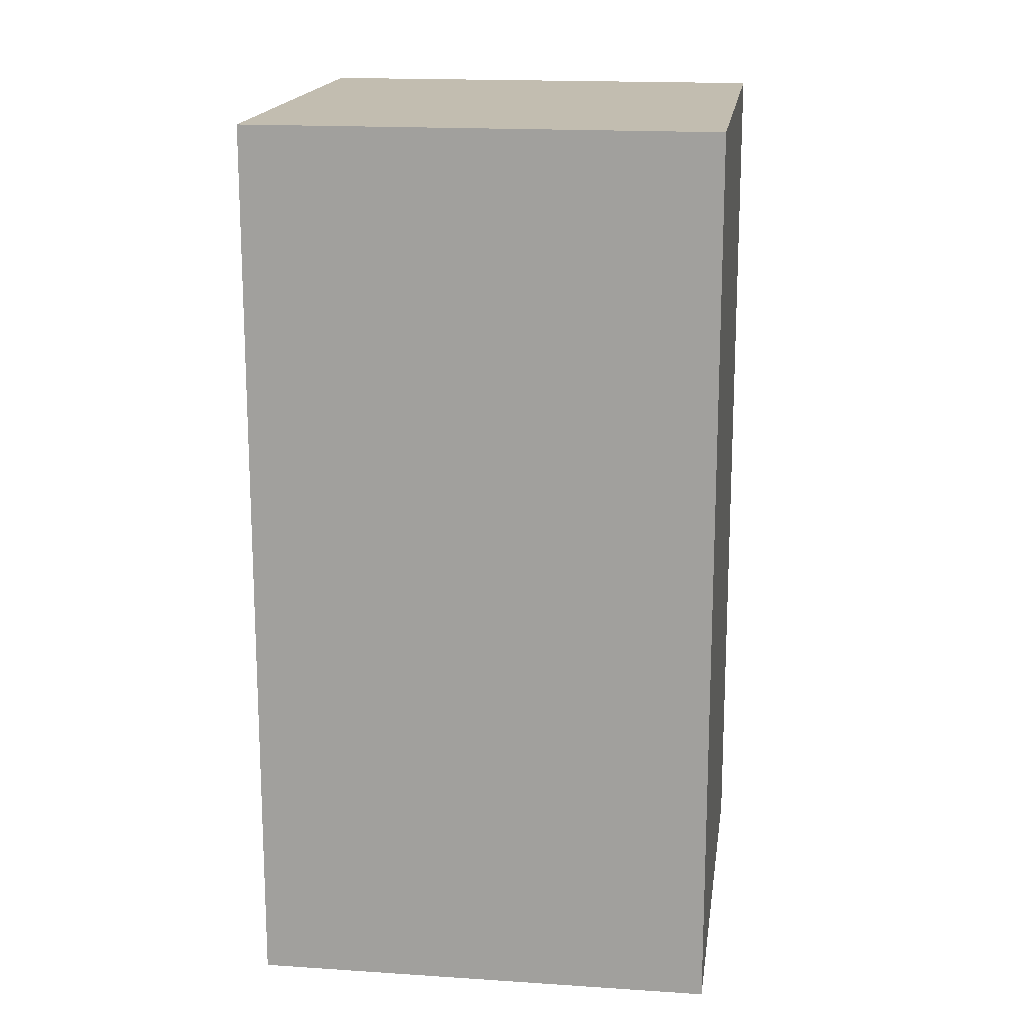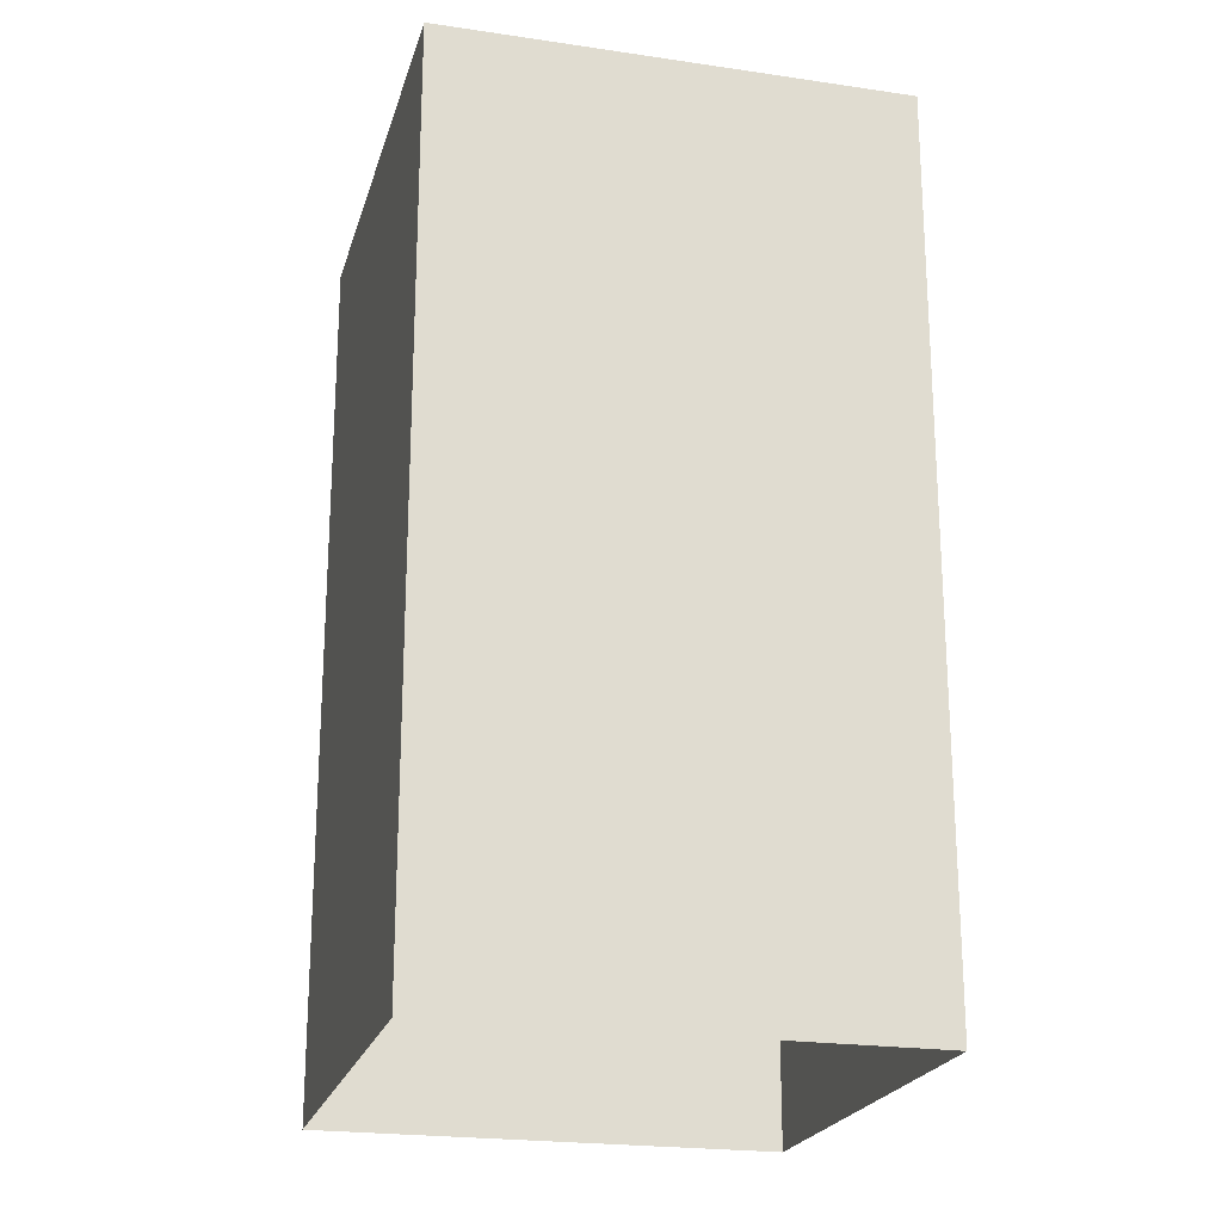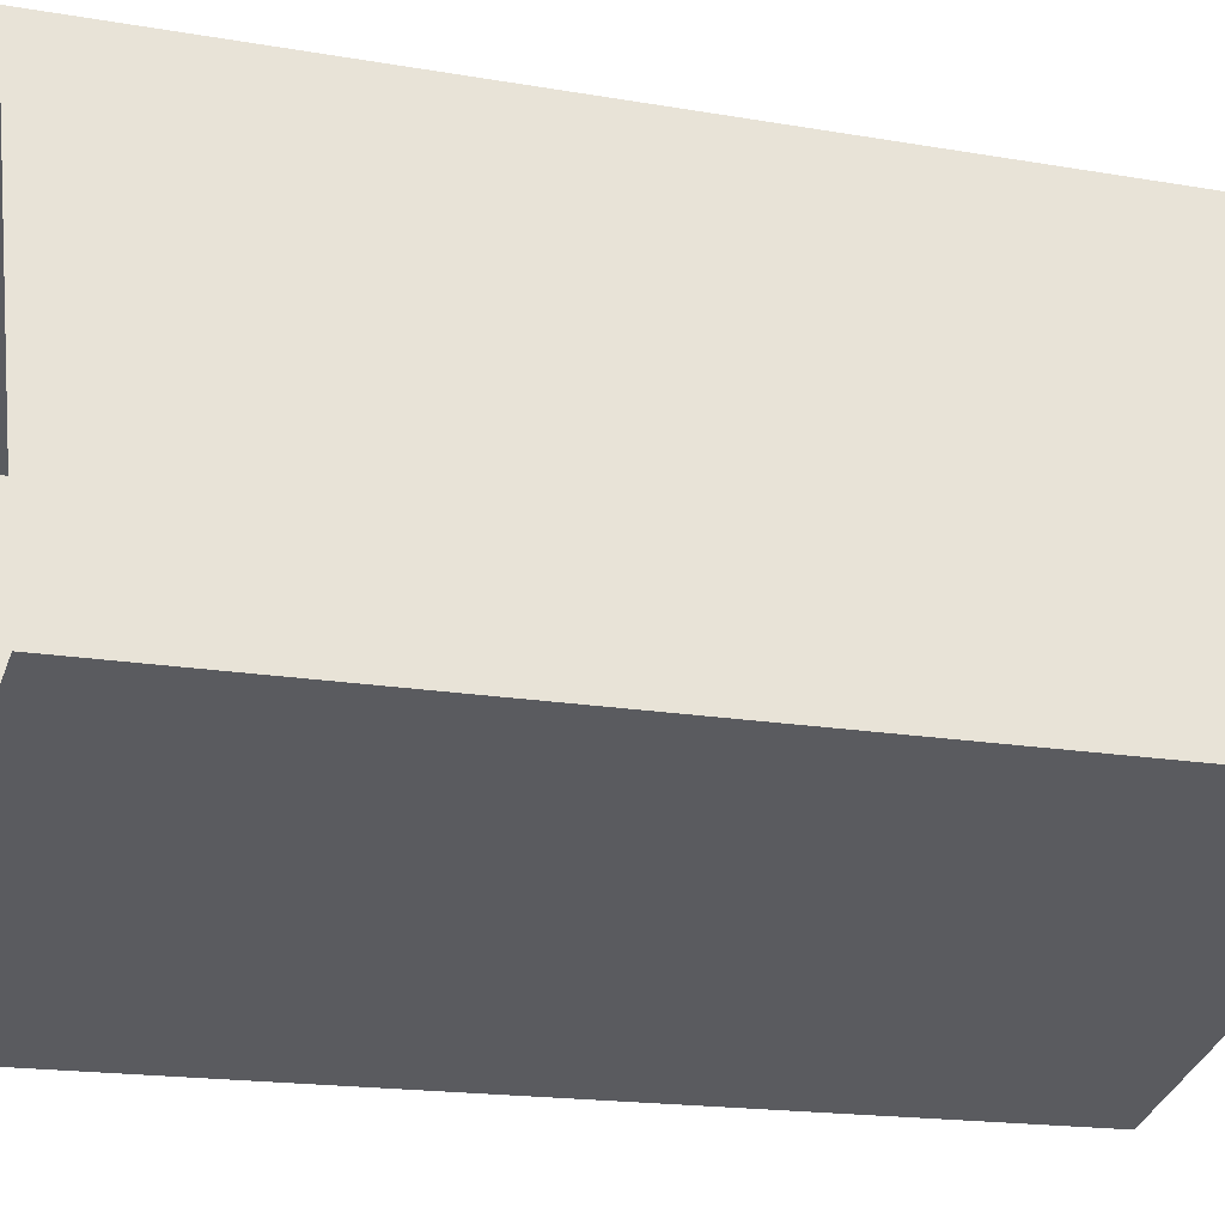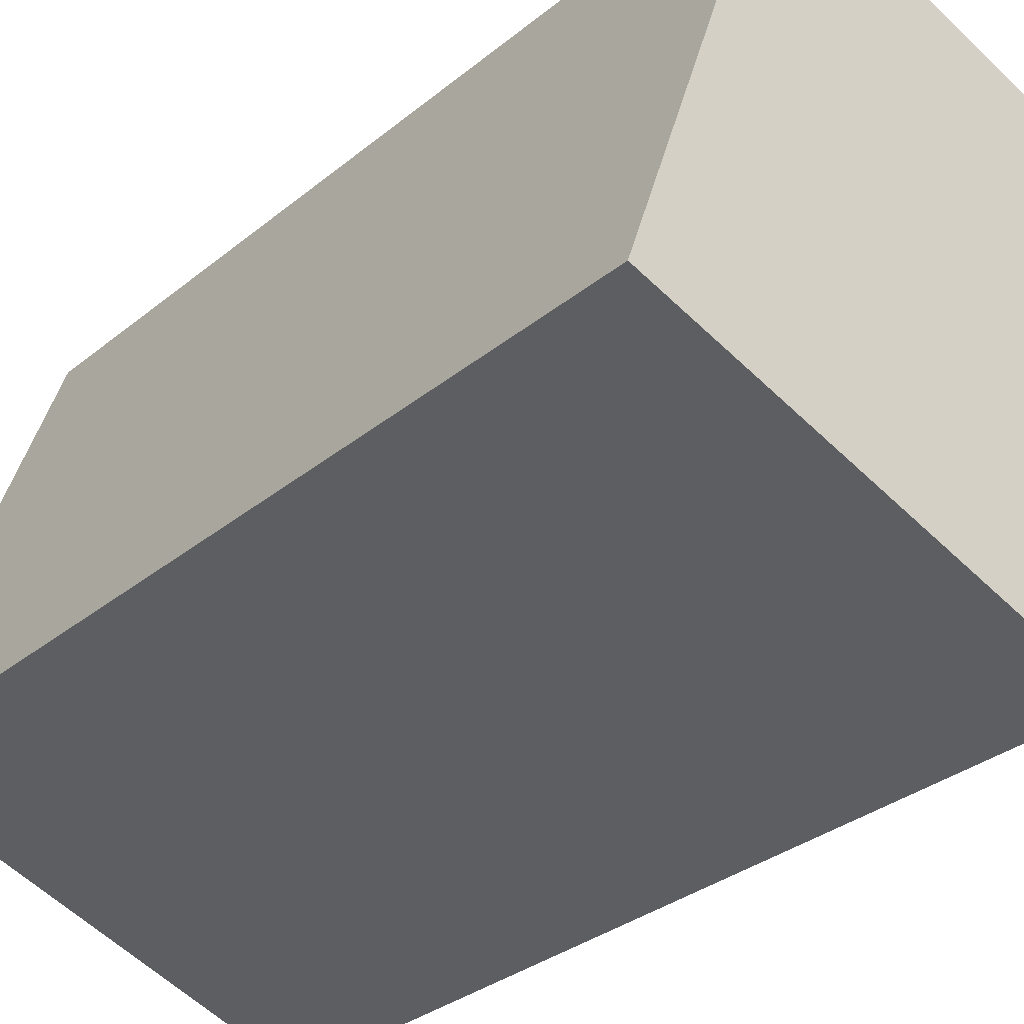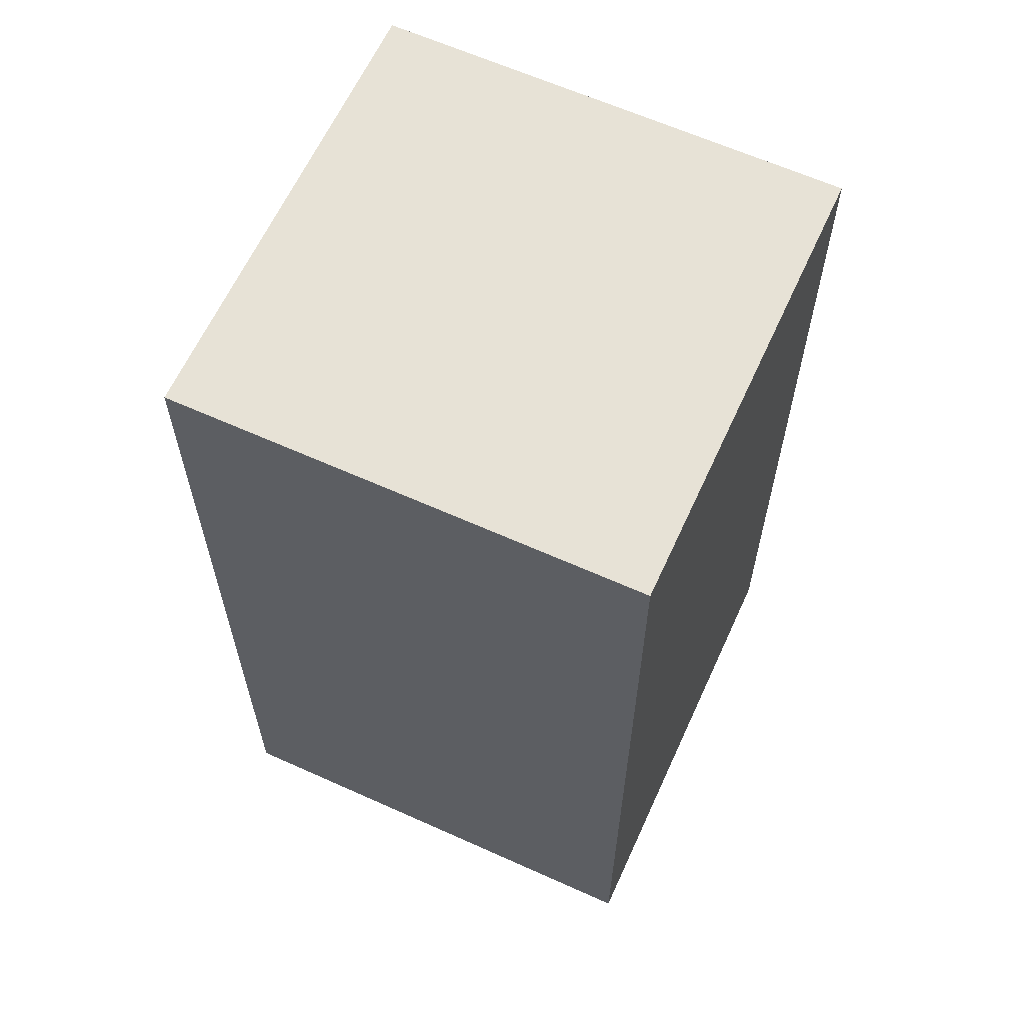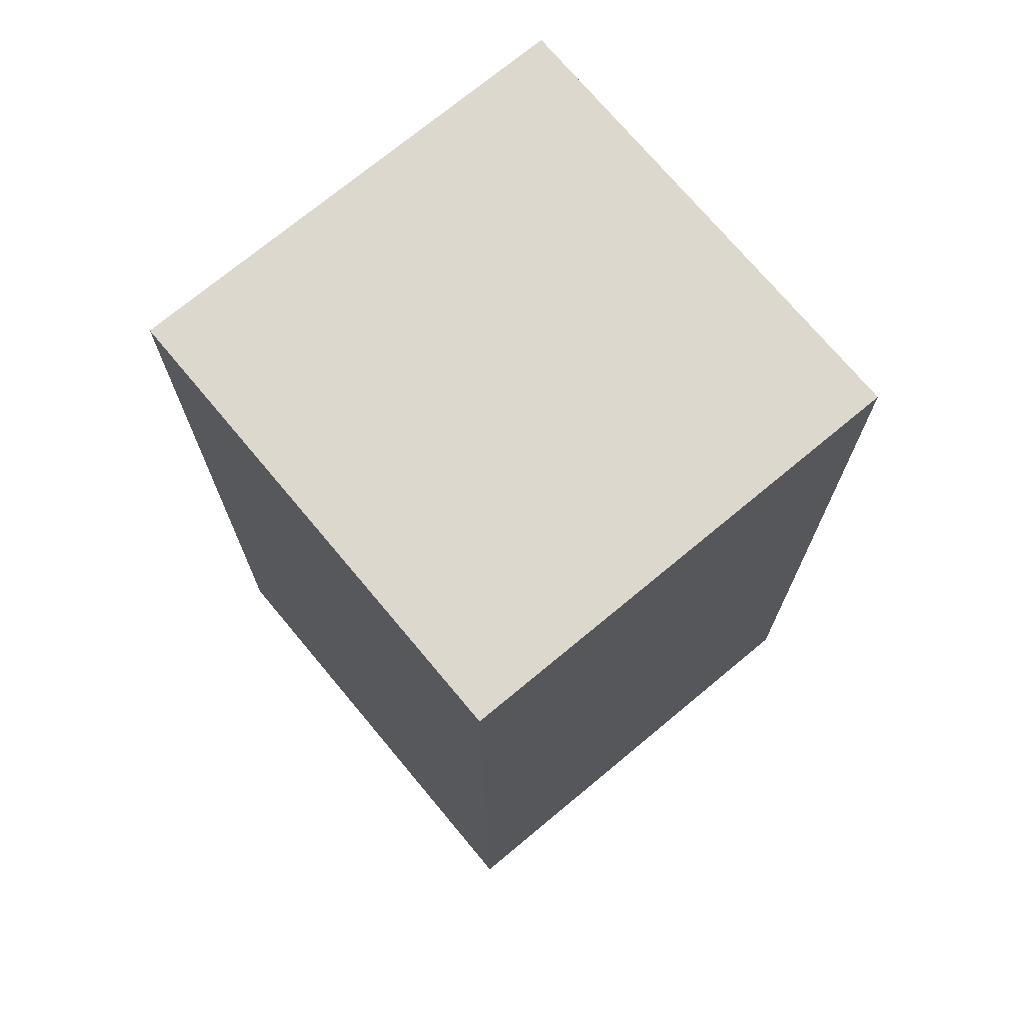
<metadata>
{"format":"obj","ext":"obj","renderer":"f3d","projection":"perspective","resolution":1024,"background":"white","views":[{"elev":16.8,"azim":169.0,"up":"+Z"},{"elev":-21.9,"azim":146.6,"up":"+Z"},{"elev":-16.4,"azim":-110.0,"up":"+Y"},{"elev":-31.7,"azim":-41.1,"up":"+Y"},{"elev":62.9,"azim":-84.3,"up":"+Z"},{"elev":72.5,"azim":121.4,"up":"+Z"}]}
</metadata>
<code>
v -5347 -3.65e+04 1.723
v -5344 -3.65e+04 1.723
v -5345 -3.651e+04 1.722
v -5348 -3.651e+04 1.722
v -5347 -3.65e+04 8.782
v -5348 -3.651e+04 8.781
v -5345 -3.651e+04 8.781
v -5344 -3.65e+04 8.782
f 1 2 3
f 4 1 3
f 5 6 7
f 8 5 7
f 7 4 3
f 7 6 4
f 6 1 4
f 6 5 1
f 8 2 1
f 5 8 1
f 7 3 2
f 8 7 2

</code>
